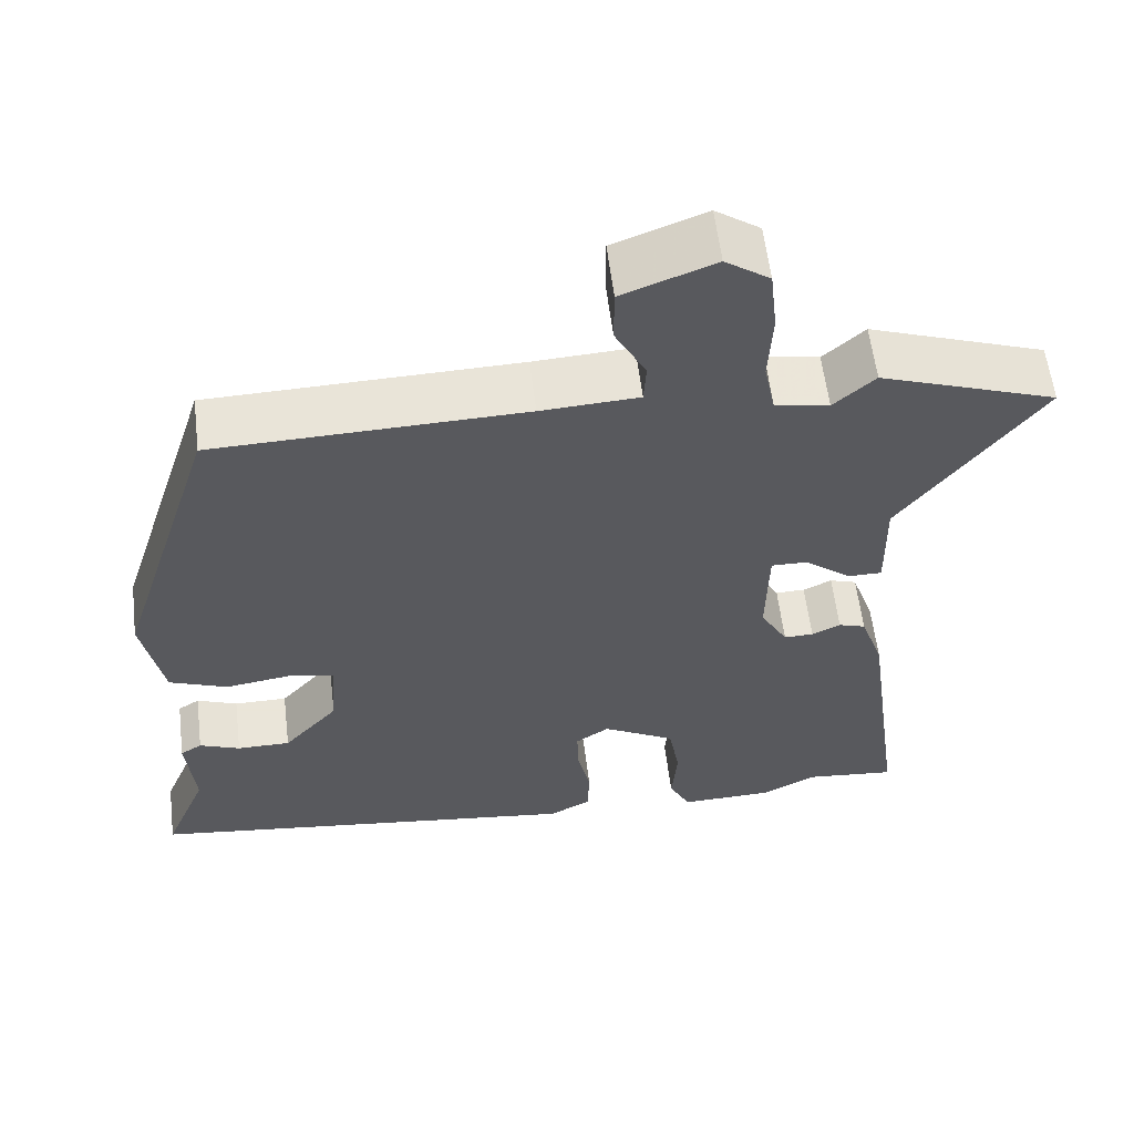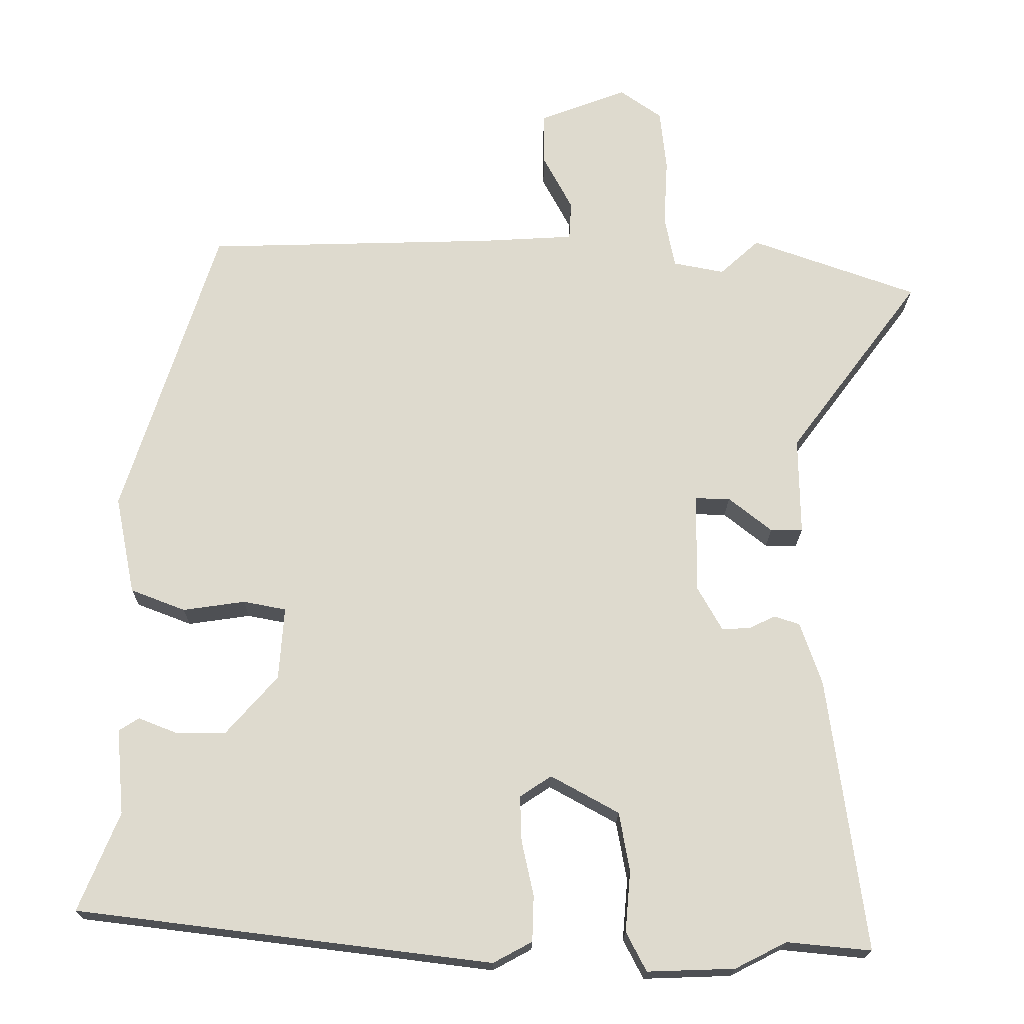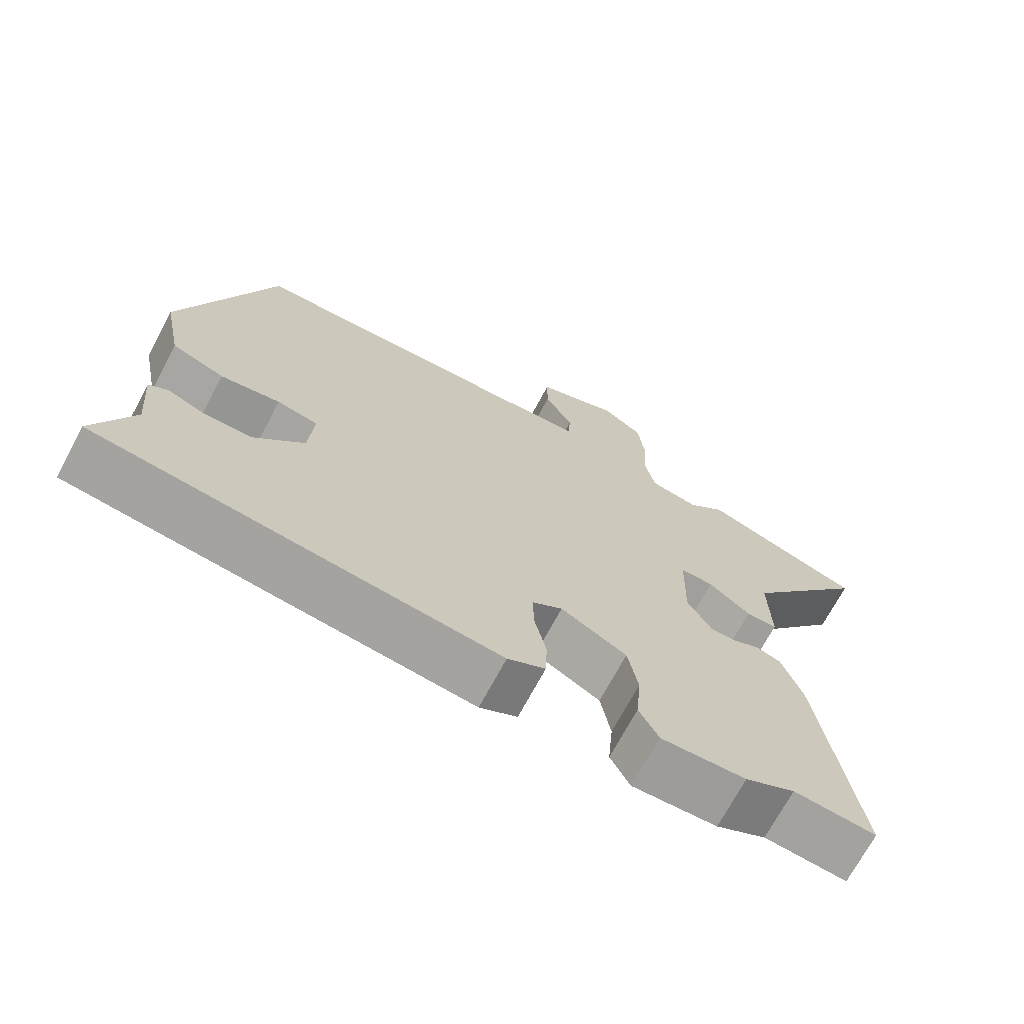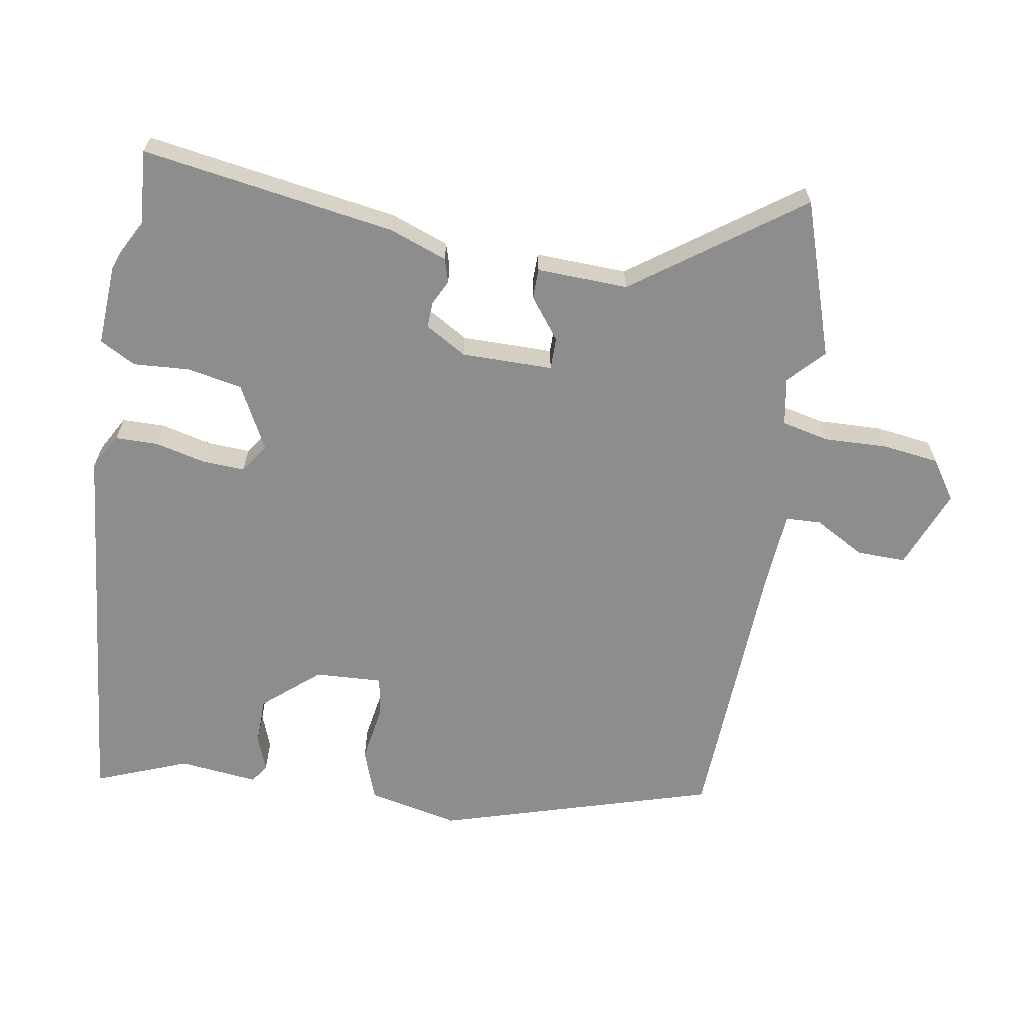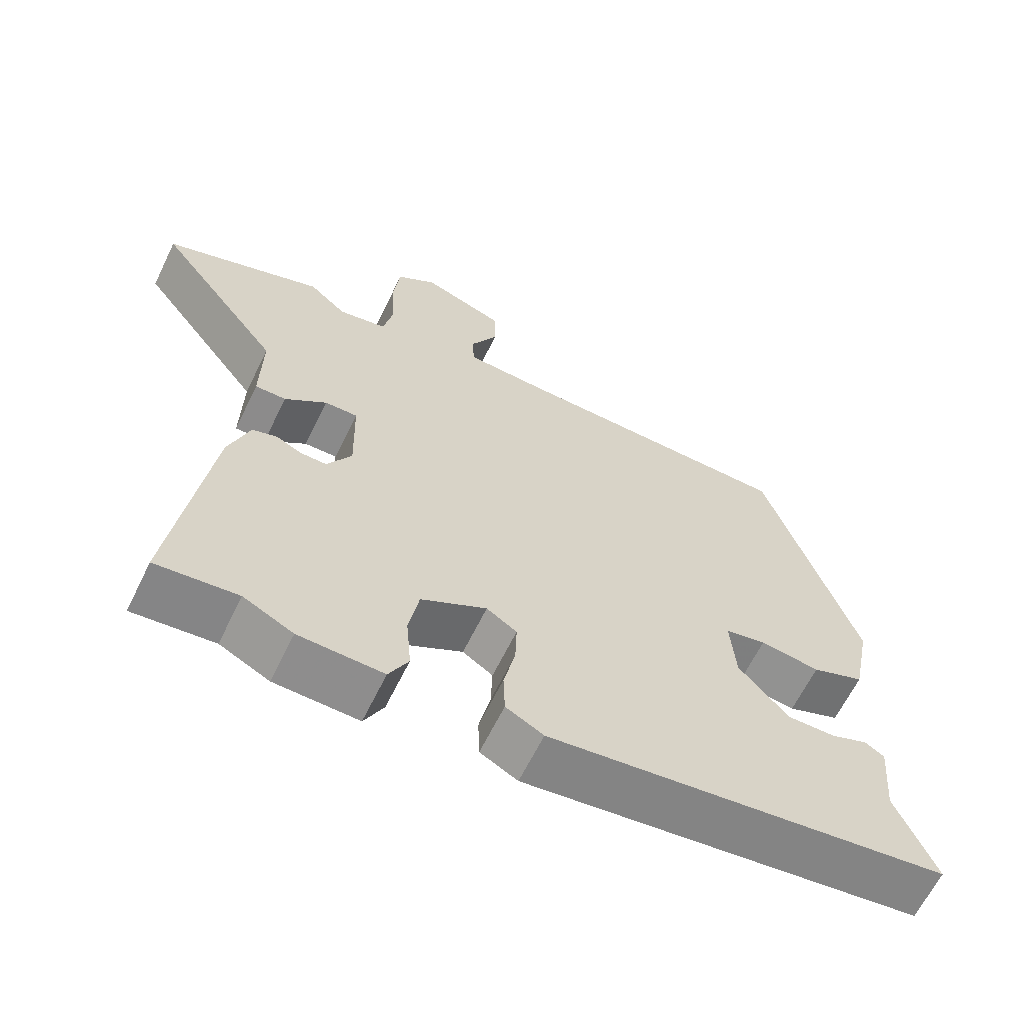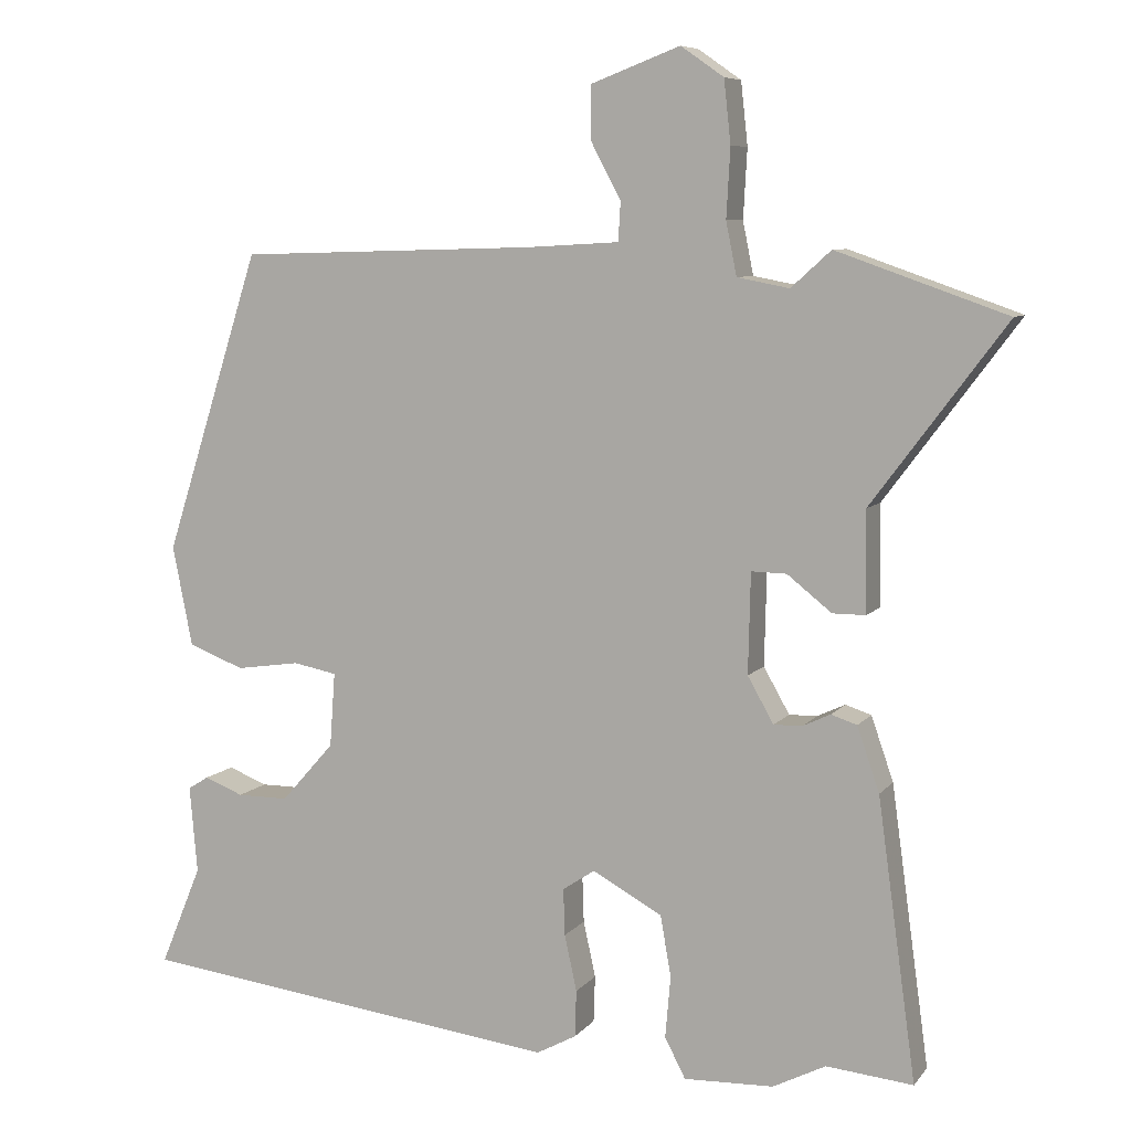
<metadata>
{"format":"obj","ext":"obj","renderer":"f3d","projection":"perspective","resolution":1024,"background":"white","views":[{"elev":58.6,"azim":173.1,"up":"+Z"},{"elev":-18.7,"azim":179.4,"up":"+Z"},{"elev":-70.8,"azim":151.9,"up":"+Z"},{"elev":-64.7,"azim":-100.7,"up":"+Y"},{"elev":-64.0,"azim":-26.0,"up":"+Z"},{"elev":7.6,"azim":-159.0,"up":"+Z"}]}
</metadata>
<code>
v 0.505 0.07 -0.454
v -0.049 0.07 -0.522
v -0.101 0.07 -0.494
v -0.103 0.07 -0.433
v -0.087 0.07 -0.36
v -0.085 0.07 -0.299
v -0.127 0.07 -0.271
v -0.218 0.07 -0.321
v -0.232 0.07 -0.4
v -0.225 0.07 -0.481
v -0.252 0.07 -0.533
v -0.369 0.07 -0.529
v -0.438 0.07 -0.494
v -0.551 0.07 -0.505
v -0.501 0.07 -0.14
v -0.472 0.07 -0.056
v -0.438 0.07 -0.045
v -0.402 0.07 -0.062
v -0.365 0.07 -0.063
v -0.331 0.07 -0.003
v -0.334 0.07 0.128
v -0.38 0.07 0.127
v -0.438 0.07 0.081
v -0.481 0.07 0.081
v -0.479 0.07 0.212
v -0.654 0.07 0.446
v -0.432 0.07 0.524
v -0.38 0.07 0.477
v -0.312 0.07 0.49
v -0.298 0.07 0.559
v -0.303 0.07 0.649
v -0.294 0.07 0.731
v -0.238 0.07 0.77
v -0.122 0.07 0.726
v -0.122 0.07 0.656
v -0.161 0.07 0.583
v -0.158 0.07 0.532
v -0.035 0.07 0.525
v 0.353 0.07 0.514
v 0.479 0.07 0.121
v 0.453 0.07 -0.01
v 0.38 0.07 -0.038
v 0.297 0.07 -0.026
v 0.24 0.07 -0.037
v 0.247 0.07 -0.134
v 0.316 0.07 -0.212
v 0.383 0.07 -0.212
v 0.434 0.07 -0.192
v 0.461 0.07 -0.209
v 0.451 0.07 -0.323
v 0.505 0 -0.454
v -0.049 0 -0.522
v -0.101 0 -0.494
v -0.103 0 -0.433
v -0.087 0 -0.36
v -0.085 0 -0.299
v -0.127 0 -0.271
v -0.218 0 -0.321
v -0.232 0 -0.4
v -0.225 0 -0.481
v -0.252 0 -0.533
v -0.369 0 -0.529
v -0.438 0 -0.494
v -0.551 0 -0.505
v -0.501 0 -0.14
v -0.472 0 -0.056
v -0.438 0 -0.045
v -0.402 0 -0.062
v -0.365 0 -0.063
v -0.331 0 -0.003
v -0.334 0 0.128
v -0.38 0 0.127
v -0.438 0 0.081
v -0.481 0 0.081
v -0.479 0 0.212
v -0.654 0 0.446
v -0.432 0 0.524
v -0.38 0 0.477
v -0.312 0 0.49
v -0.298 0 0.559
v -0.303 0 0.649
v -0.294 0 0.731
v -0.238 0 0.77
v -0.122 0 0.726
v -0.122 0 0.656
v -0.161 0 0.583
v -0.158 0 0.532
v -0.035 0 0.525
v 0.353 0 0.514
v 0.479 0 0.121
v 0.453 0 -0.01
v 0.38 0 -0.038
v 0.297 0 -0.026
v 0.24 0 -0.037
v 0.247 0 -0.134
v 0.316 0 -0.212
v 0.383 0 -0.212
v 0.434 0 -0.192
v 0.461 0 -0.209
v 0.451 0 -0.323
f 47 48 49 50
f 46 47 50 1
f 45 46 1 2
f 44 45 2 3
f 40 41 42 43
f 38 39 40 43
f 37 38 43 44
f 33 34 35 36
f 33 36 37
f 30 31 32 33
f 29 30 33 37
f 25 26 27 28
f 25 28 29
f 22 23 24 25
f 21 22 25 29
f 20 21 29 37
f 15 16 17 18
f 13 14 15 18
f 13 18 19
f 12 13 19 20
f 9 10 11 12
f 8 9 12 20
f 44 3 4 5
f 44 5 6
f 37 44 6 7
f 7 8 20 37
f 100 99 98 97
f 51 100 97 96
f 52 51 96 95
f 53 52 95 94
f 93 92 91 90
f 93 90 89 88
f 94 93 88 87
f 86 85 84 83
f 87 86 83
f 83 82 81 80
f 87 83 80 79
f 78 77 76 75
f 79 78 75
f 75 74 73 72
f 79 75 72 71
f 87 79 71 70
f 68 67 66 65
f 68 65 64 63
f 69 68 63
f 70 69 63 62
f 62 61 60 59
f 70 62 59 58
f 55 54 53 94
f 56 55 94
f 57 56 94 87
f 87 70 58 57
f 1 51 52 2
f 2 52 53 3
f 3 53 54 4
f 4 54 55 5
f 5 55 56 6
f 6 56 57 7
f 7 57 58 8
f 8 58 59 9
f 9 59 60 10
f 10 60 61 11
f 11 61 62 12
f 12 62 63 13
f 13 63 64 14
f 14 64 65 15
f 15 65 66 16
f 16 66 67 17
f 17 67 68 18
f 18 68 69 19
f 19 69 70 20
f 20 70 71 21
f 21 71 72 22
f 22 72 73 23
f 23 73 74 24
f 24 74 75 25
f 25 75 76 26
f 26 76 77 27
f 27 77 78 28
f 28 78 79 29
f 29 79 80 30
f 30 80 81 31
f 31 81 82 32
f 32 82 83 33
f 33 83 84 34
f 34 84 85 35
f 35 85 86 36
f 36 86 87 37
f 37 87 88 38
f 38 88 89 39
f 39 89 90 40
f 40 90 91 41
f 41 91 92 42
f 42 92 93 43
f 43 93 94 44
f 44 94 95 45
f 45 95 96 46
f 46 96 97 47
f 47 97 98 48
f 48 98 99 49
f 49 99 100 50
f 50 100 51 1

</code>
